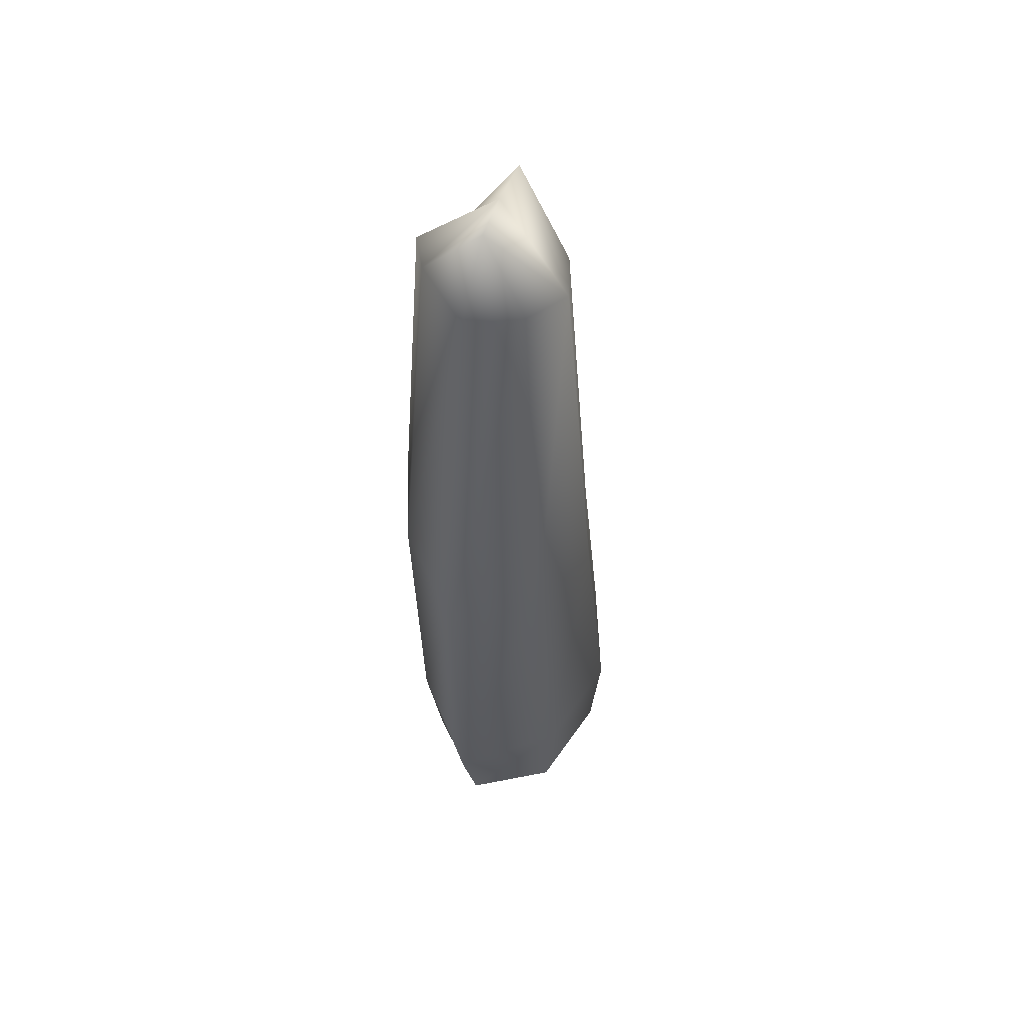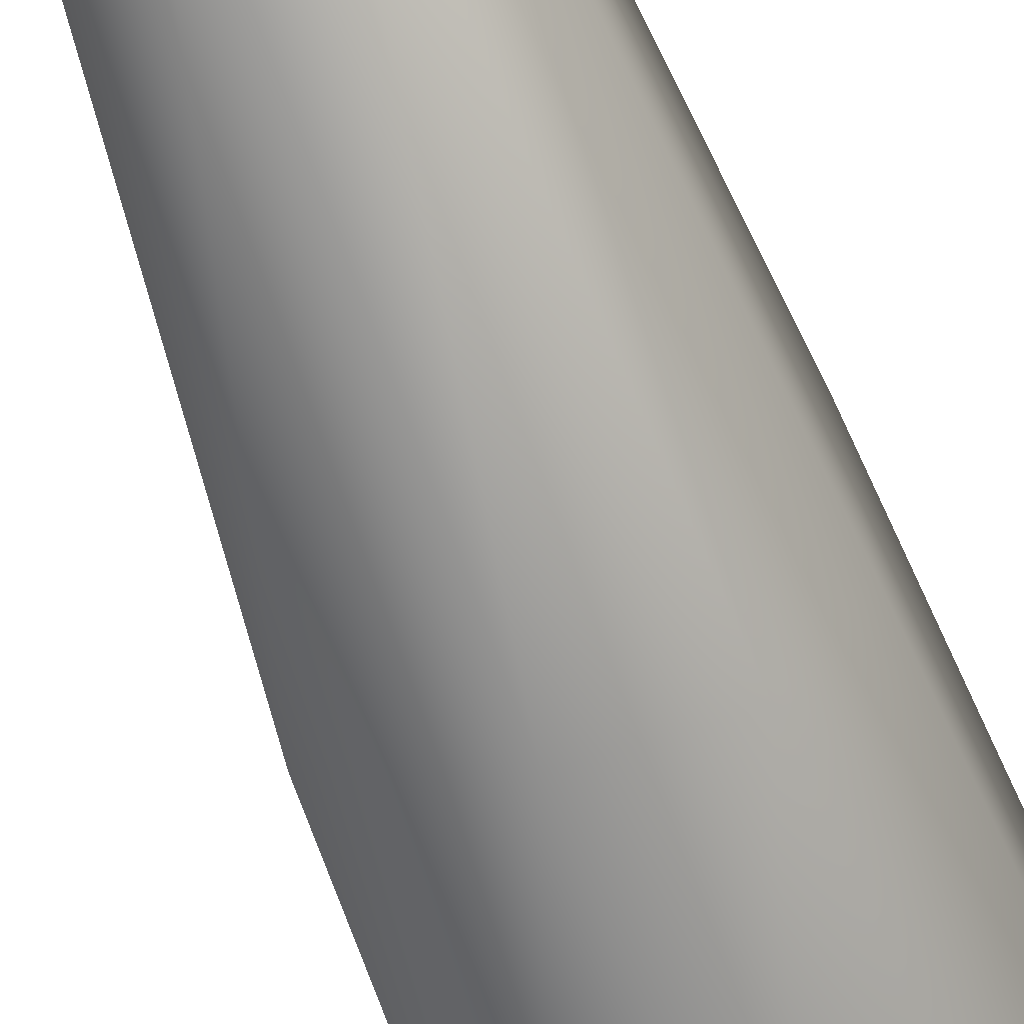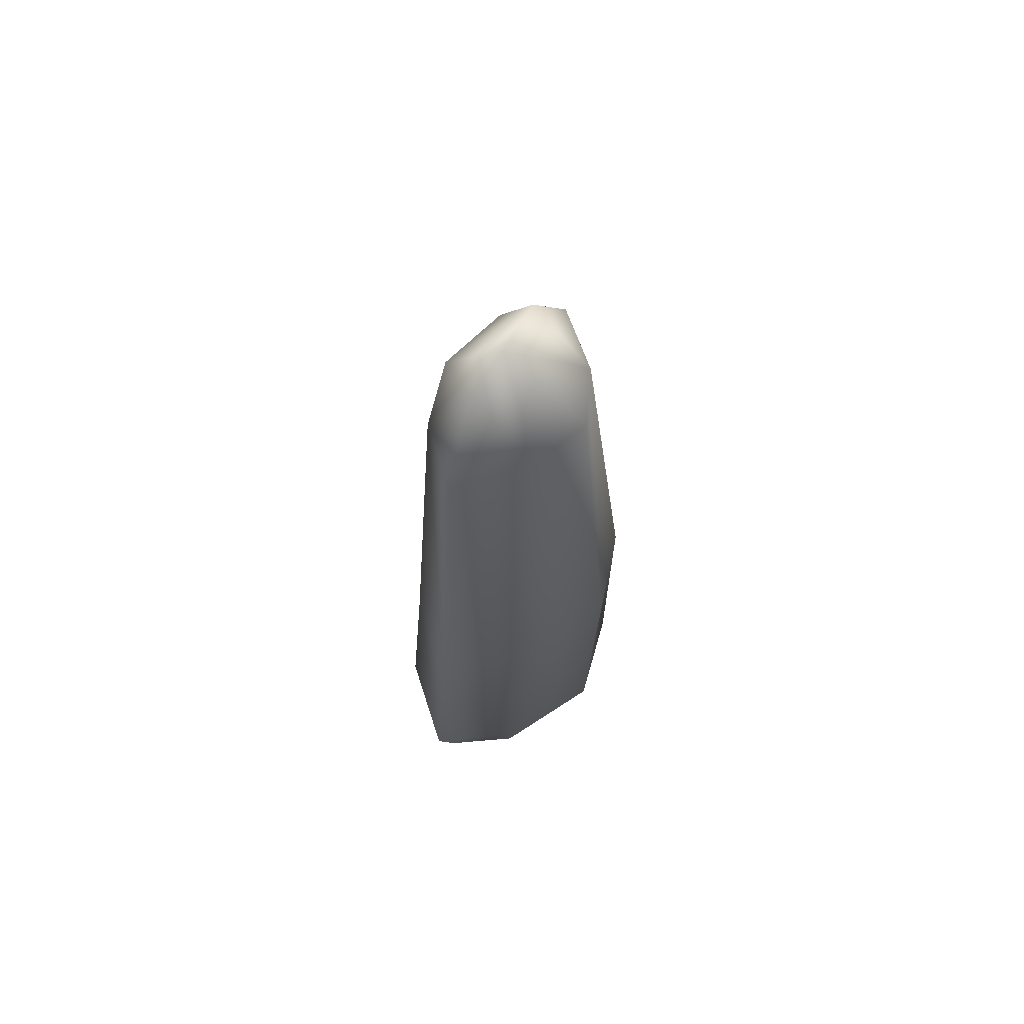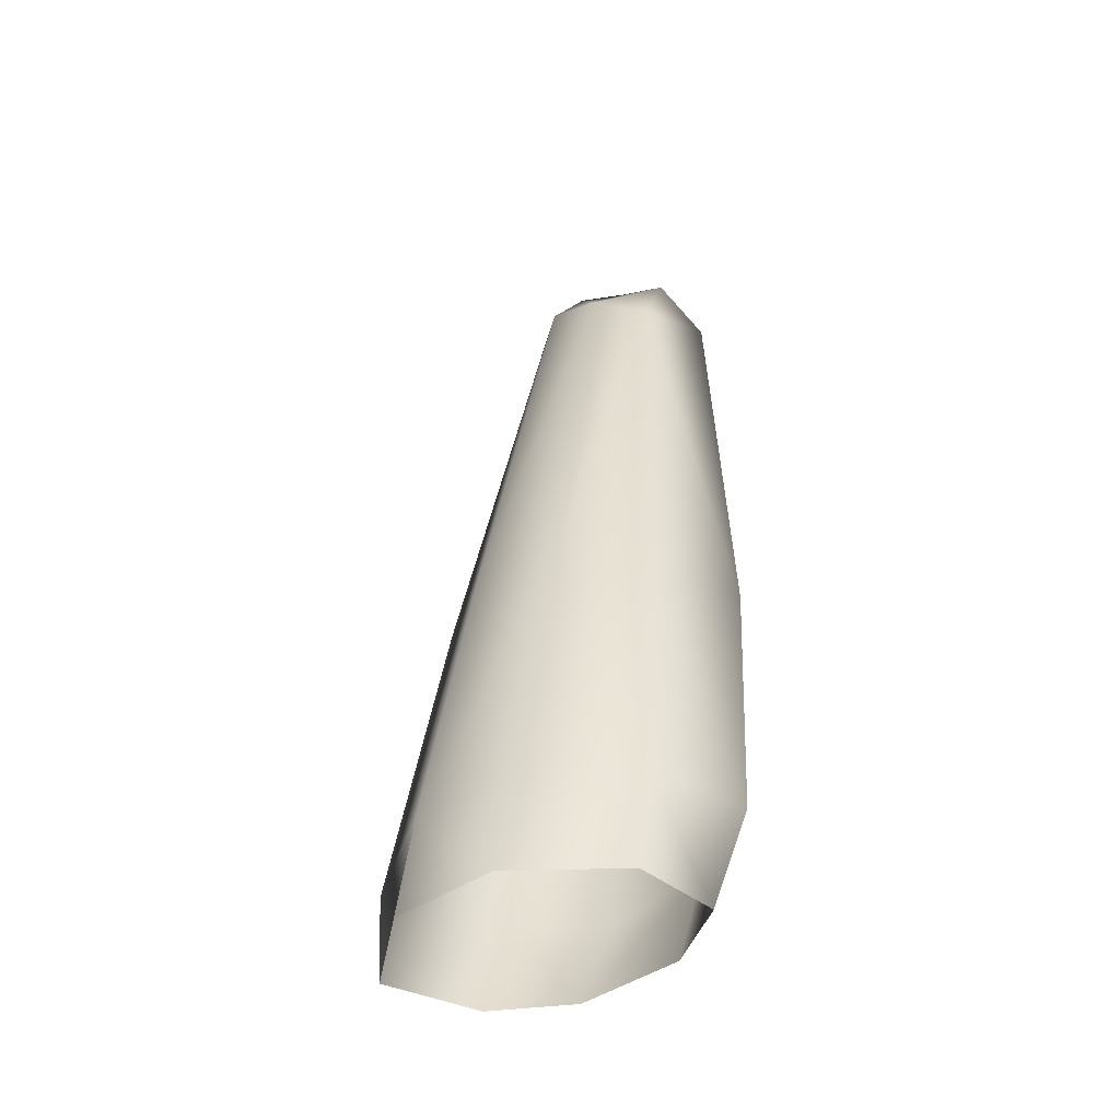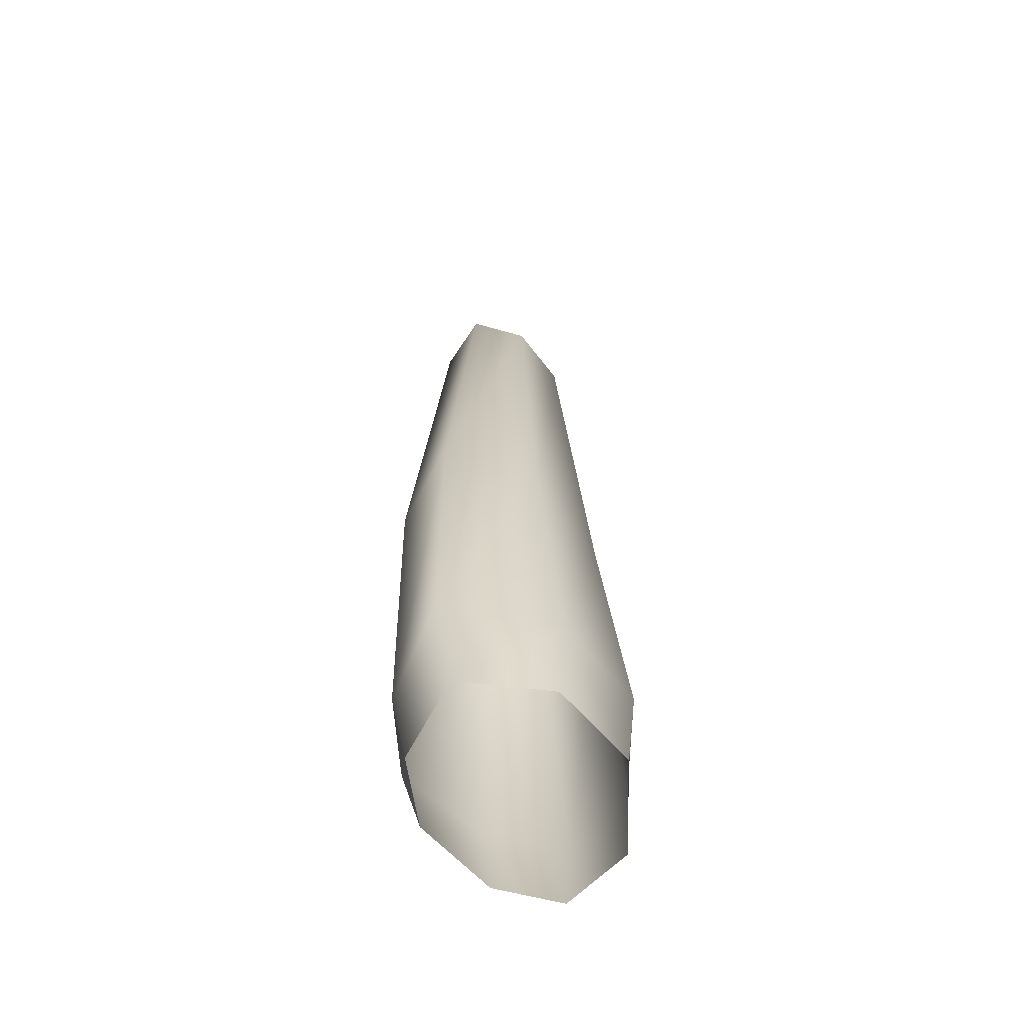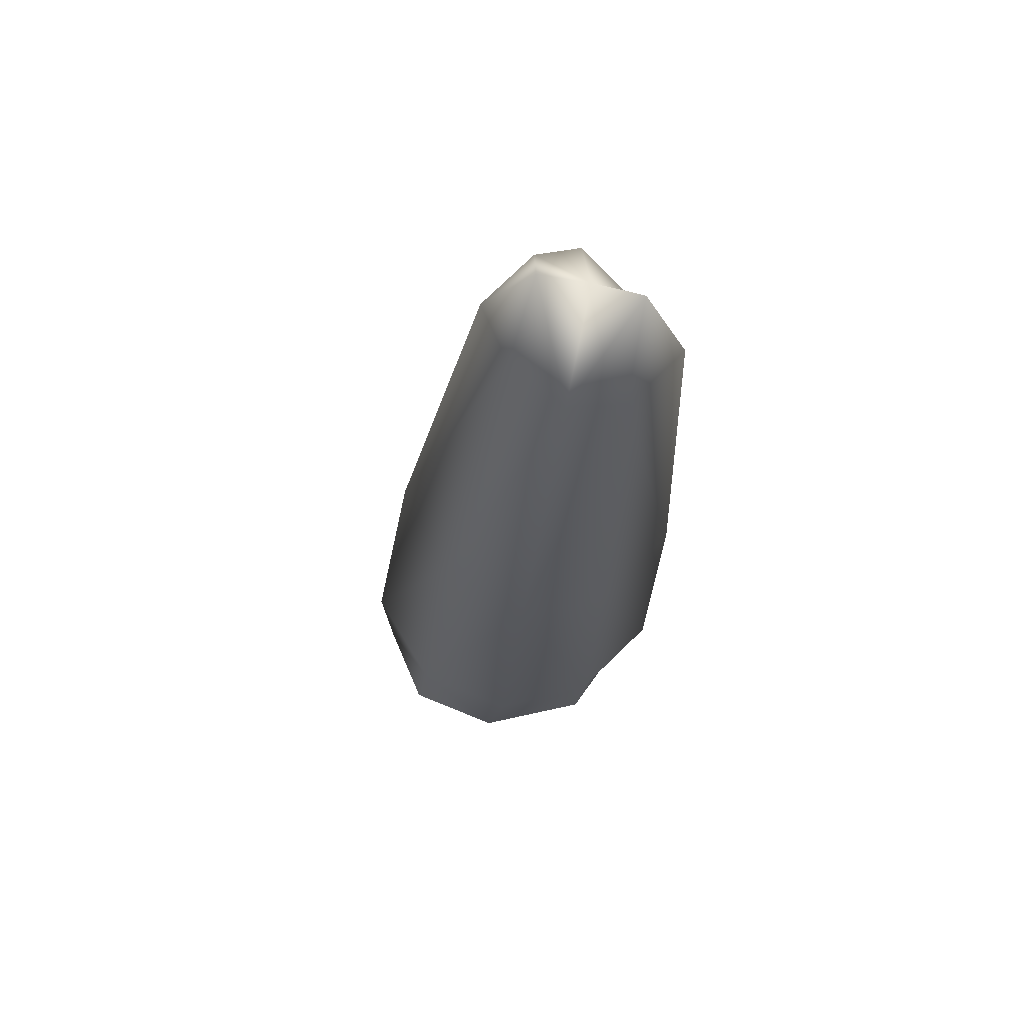
<metadata>
{"format":"obj","ext":"obj","renderer":"f3d","projection":"perspective","resolution":1024,"background":"white","views":[{"elev":62.3,"azim":151.7,"up":"+Y"},{"elev":-54.5,"azim":-158.6,"up":"+Z"},{"elev":63.9,"azim":-14.0,"up":"+Y"},{"elev":-45.9,"azim":-118.4,"up":"+Y"},{"elev":-55.5,"azim":153.4,"up":"+Y"},{"elev":67.9,"azim":-130.8,"up":"+Y"}]}
</metadata>
<code>
g rock207
v -1.067e+04 291 -1.02e+04
v -1.065e+04 358.1 -1.016e+04
v -1.062e+04 363.6 -1.018e+04
v -1.063e+04 309.6 -1.021e+04
v -1.064e+04 291.1 -1.012e+04
v -1.06e+04 309.2 -1.013e+04
v -1.067e+04 352 -1.014e+04
v -1.071e+04 -185.5 -1.02e+04
v -1.071e+04 -18.23 -1.018e+04
v -1.068e+04 -8.11 -1.024e+04
v -1.068e+04 -187.2 -1.026e+04
v -1.071e+04 -184.8 -1.013e+04
v -1.07e+04 -3.313 -1.011e+04
v -1.062e+04 11.33 -1.026e+04
v -1.056e+04 25.15 -1.025e+04
v -1.054e+04 -192.1 -1.028e+04
v -1.062e+04 -189.7 -1.029e+04
v -1.056e+04 31.58 -1.018e+04
v -1.058e+04 24.37 -1.013e+04
v -1.058e+04 -189.2 -1.014e+04
v -1.055e+04 -190.9 -1.02e+04
v -1.065e+04 -186.9 -1.012e+04
v -1.063e+04 7.442 -1.011e+04
v -1.06e+04 317.2 -1.02e+04
v -1.059e+04 320.5 -1.016e+04
v -1.069e+04 285.8 -1.012e+04
v -1.069e+04 278.4 -1.017e+04
v -1.07e+04 -251.6 -1.015e+04
v -1.071e+04 -251.7 -1.02e+04
v -1.067e+04 -253.7 -1.027e+04
v -1.059e+04 -255.4 -1.017e+04
v -1.065e+04 -253.1 -1.014e+04
v -1.055e+04 -257.8 -1.028e+04
v -1.056e+04 -257 -1.022e+04
v -1.061e+04 -256.1 -1.03e+04
f 33 35 17
f 17 11 10
f 17 16 33
f 16 17 14
f 10 14 17
f 14 10 1
f 27 1 10
f 1 27 7
f 26 7 27
f 7 26 5
f 2 5 6
f 5 2 7
f 1 7 2
f 30 17 35
f 17 30 11
f 8 11 30
f 11 8 10
f 9 10 8
f 10 9 27
f 13 27 9
f 27 13 26
f 23 26 13
f 26 23 5
f 19 5 23
f 5 19 6
f 25 6 19
f 6 25 2
f 3 2 25
f 2 3 1
f 4 1 3
f 1 4 14
f 4 3 24
f 25 24 3
f 24 25 18
f 19 18 25
f 18 19 20
f 23 20 19
f 20 23 22
f 13 22 23
f 22 13 12
f 9 12 13
f 12 9 8
f 22 12 28
f 8 28 12
f 28 8 29
f 30 29 8
f 4 24 15
f 18 15 24
f 15 18 21
f 20 21 18
f 21 20 31
f 22 31 20
f 31 22 32
f 28 32 22
f 31 34 21
f 15 14 4
f 14 15 16
f 21 16 15
f 16 21 33
f 34 33 21

</code>
